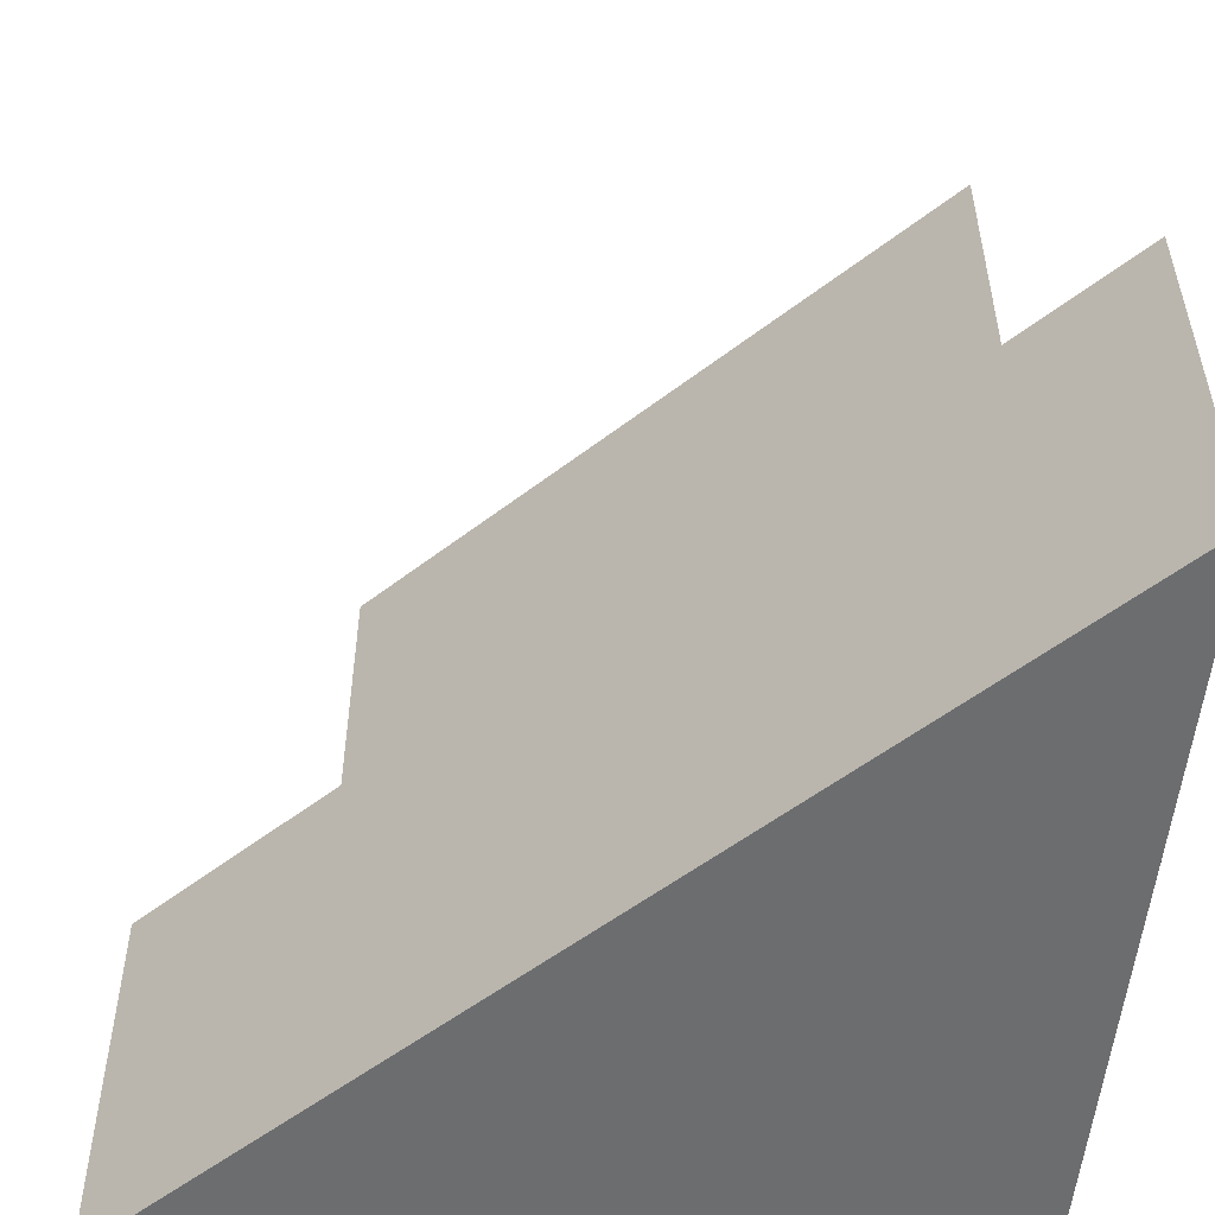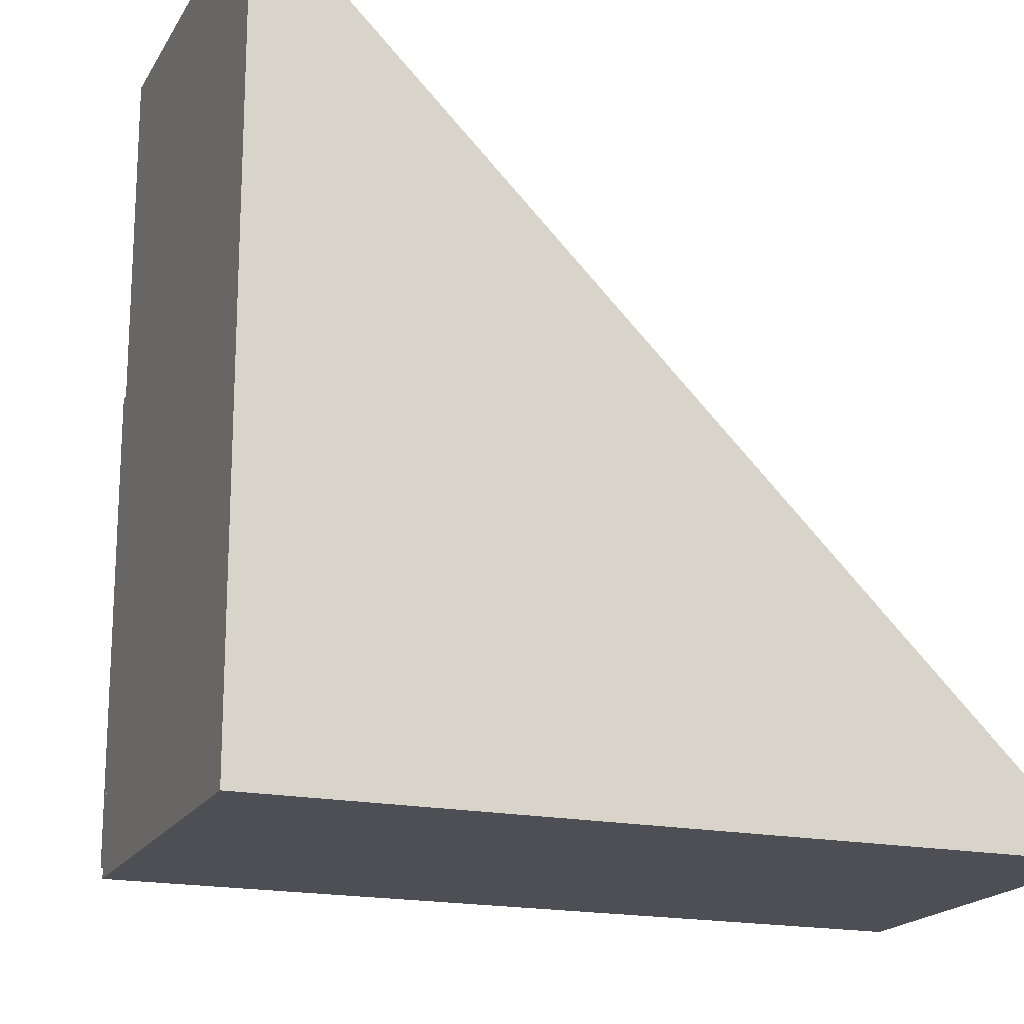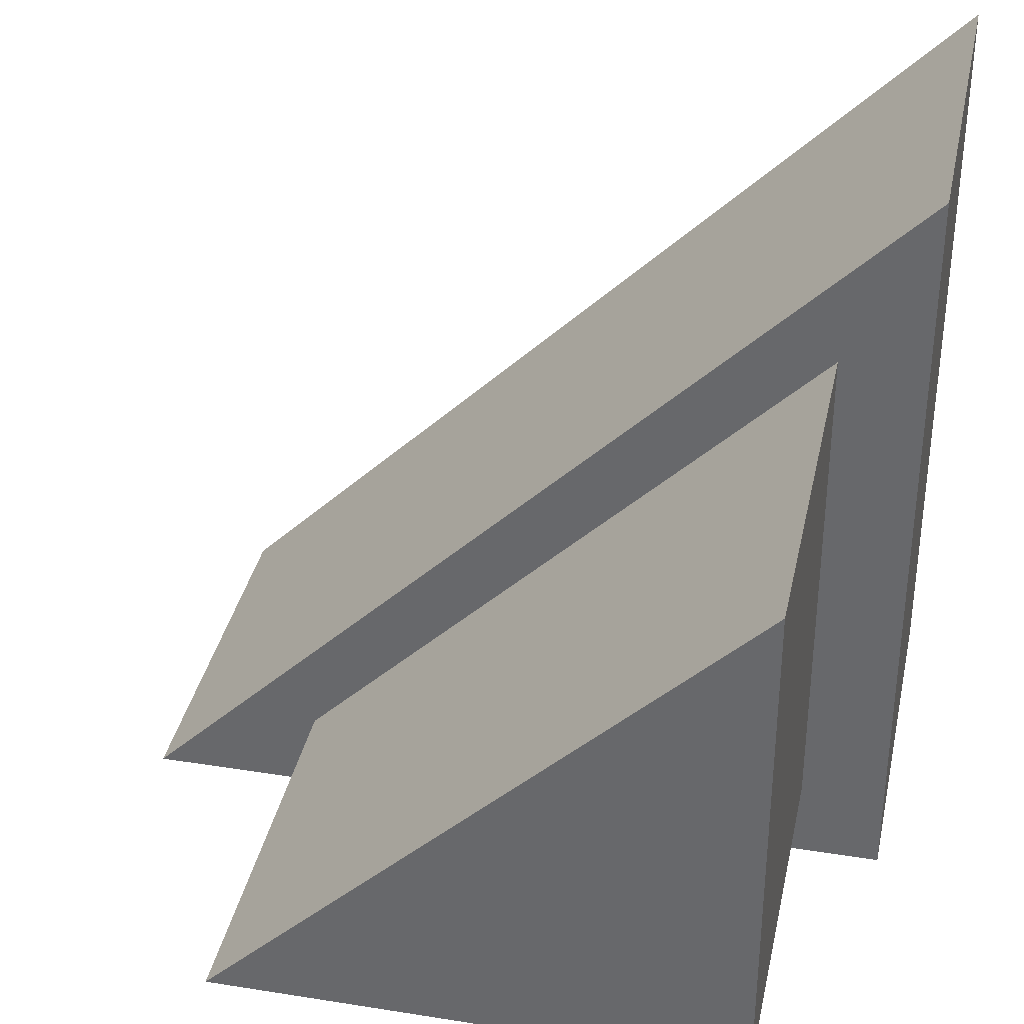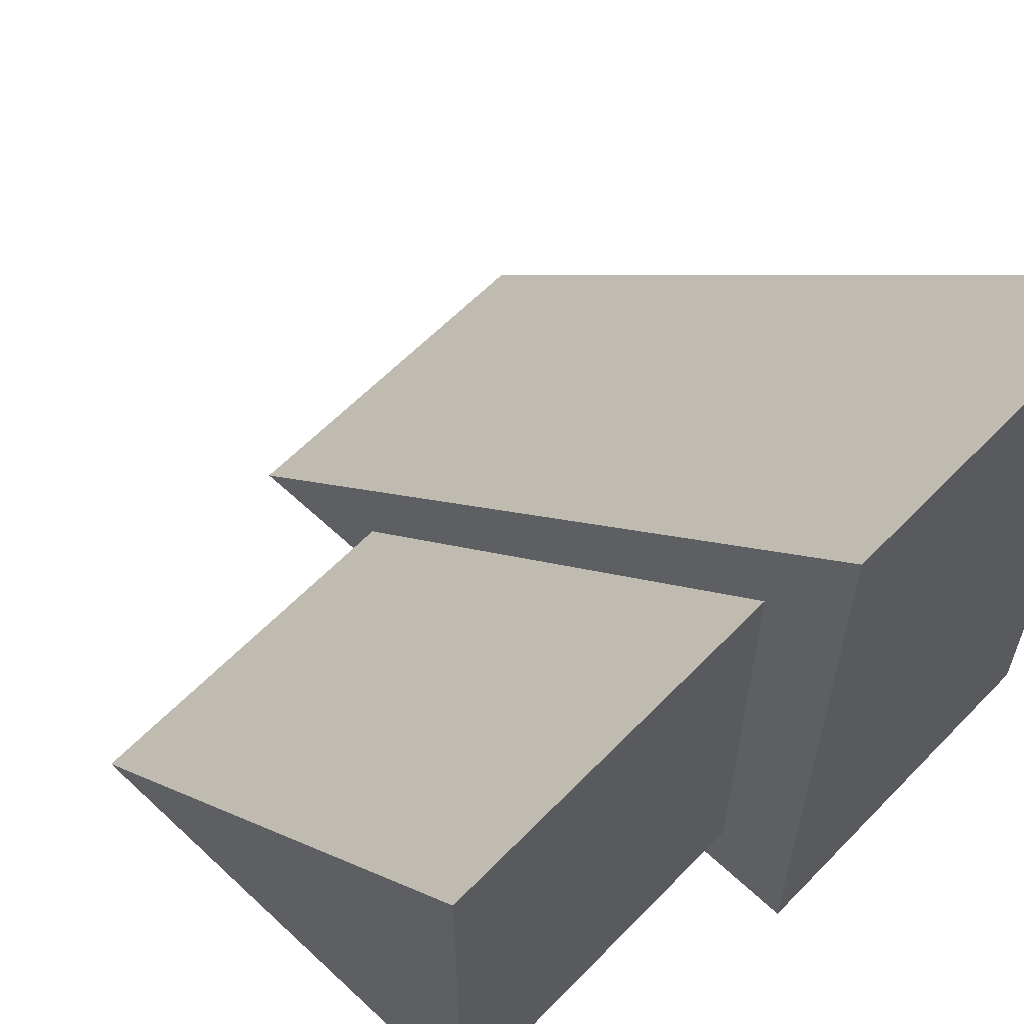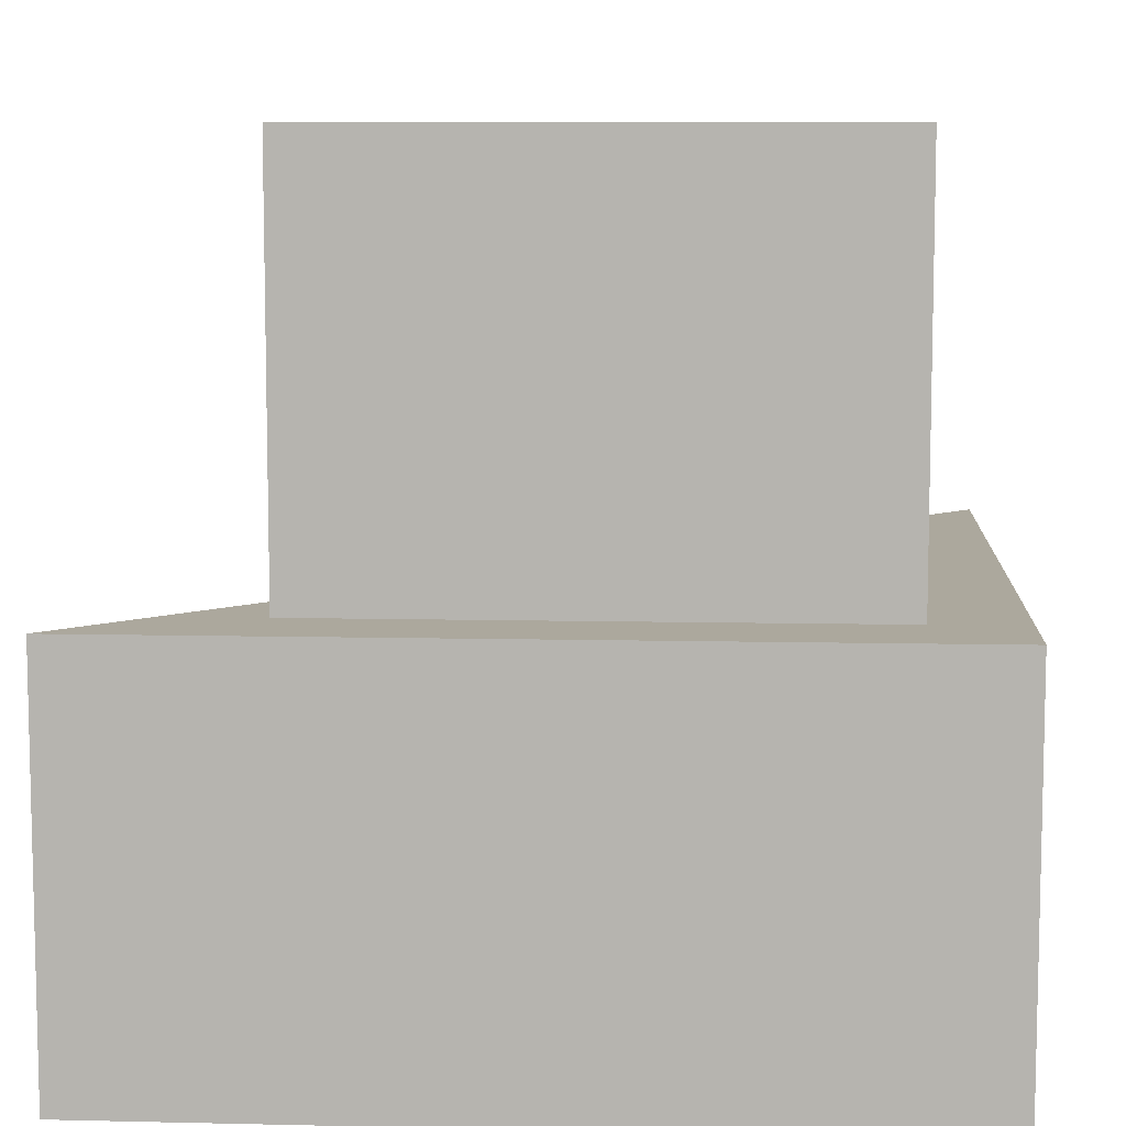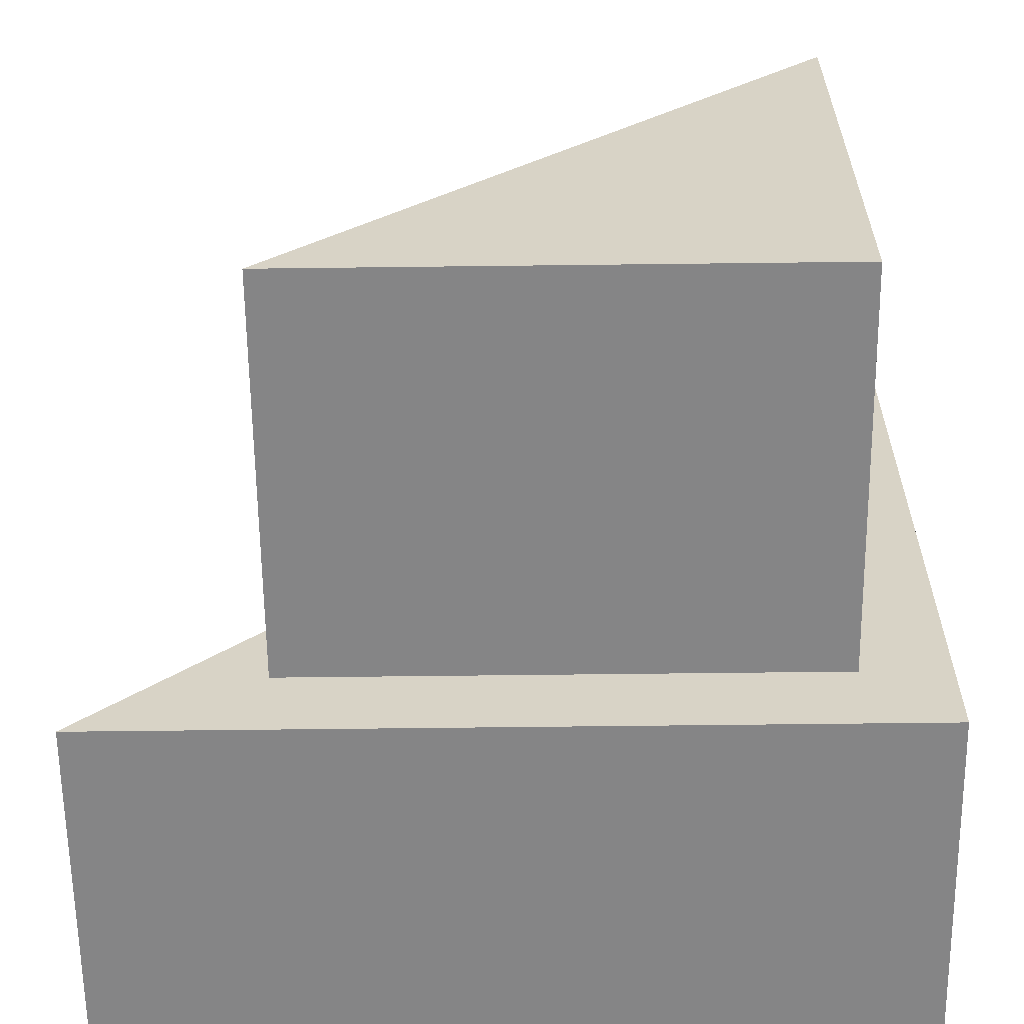
<metadata>
{"format":"obj","ext":"obj","renderer":"f3d","projection":"perspective","resolution":1024,"background":"white","views":[{"elev":-53.9,"azim":-95.5,"up":"+Z"},{"elev":-18.4,"azim":158.6,"up":"+Y"},{"elev":35.7,"azim":11.9,"up":"+Y"},{"elev":60.5,"azim":43.7,"up":"+Y"},{"elev":8.6,"azim":3.6,"up":"+Z"},{"elev":-61.9,"azim":0.7,"up":"+Y"}]}
</metadata>
<code>
v 0.9 -6.9 2
v 6.9 -0.9 2
v 6.9 -6.9 2
v 0.9 -6.9 5
v 6.9 -6.9 5
v 6.25 -2.25 8
v 2.25 -6.25 8
v 6.25 -6.25 8
v 6.25 -6.25 5
v 2.25 -6.25 5
v 6.25 -2.25 5
v 6.9 -0.9 5
f 1 2 3
f 3 4 1
f 3 5 4
f 6 7 8
f 9 8 7
f 9 7 10
f 11 10 7
f 11 7 6
f 8 11 6
f 8 9 11
f 5 10 4
f 9 10 5
f 11 9 5
f 12 11 5
f 12 4 10
f 12 10 11
f 4 12 2
f 4 2 1
f 5 3 2
f 5 2 12

</code>
